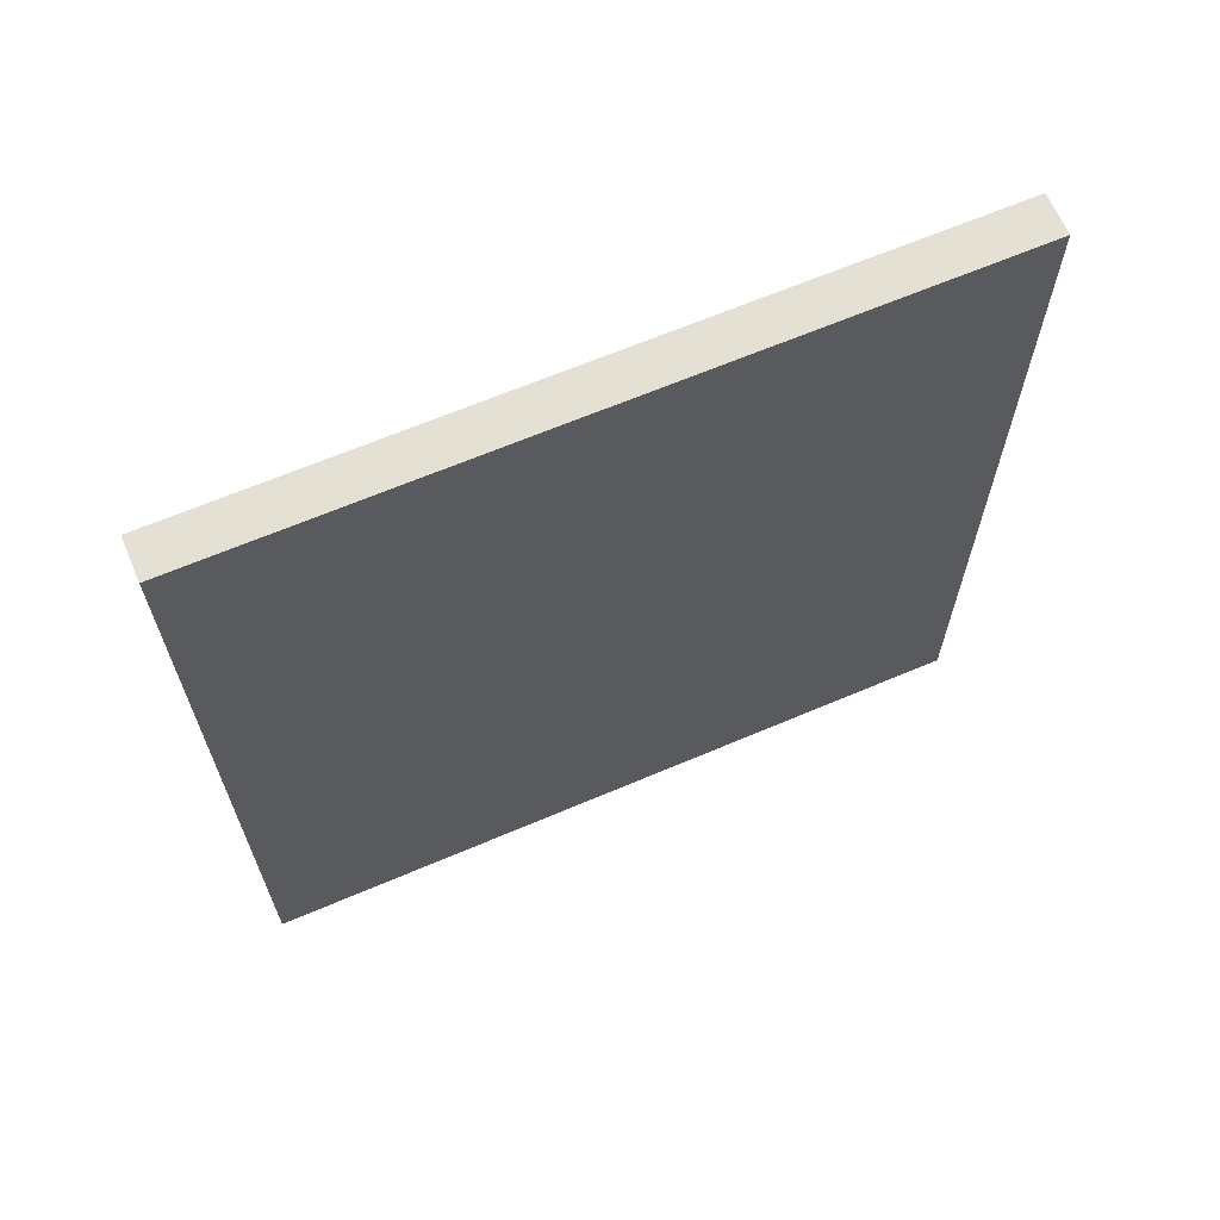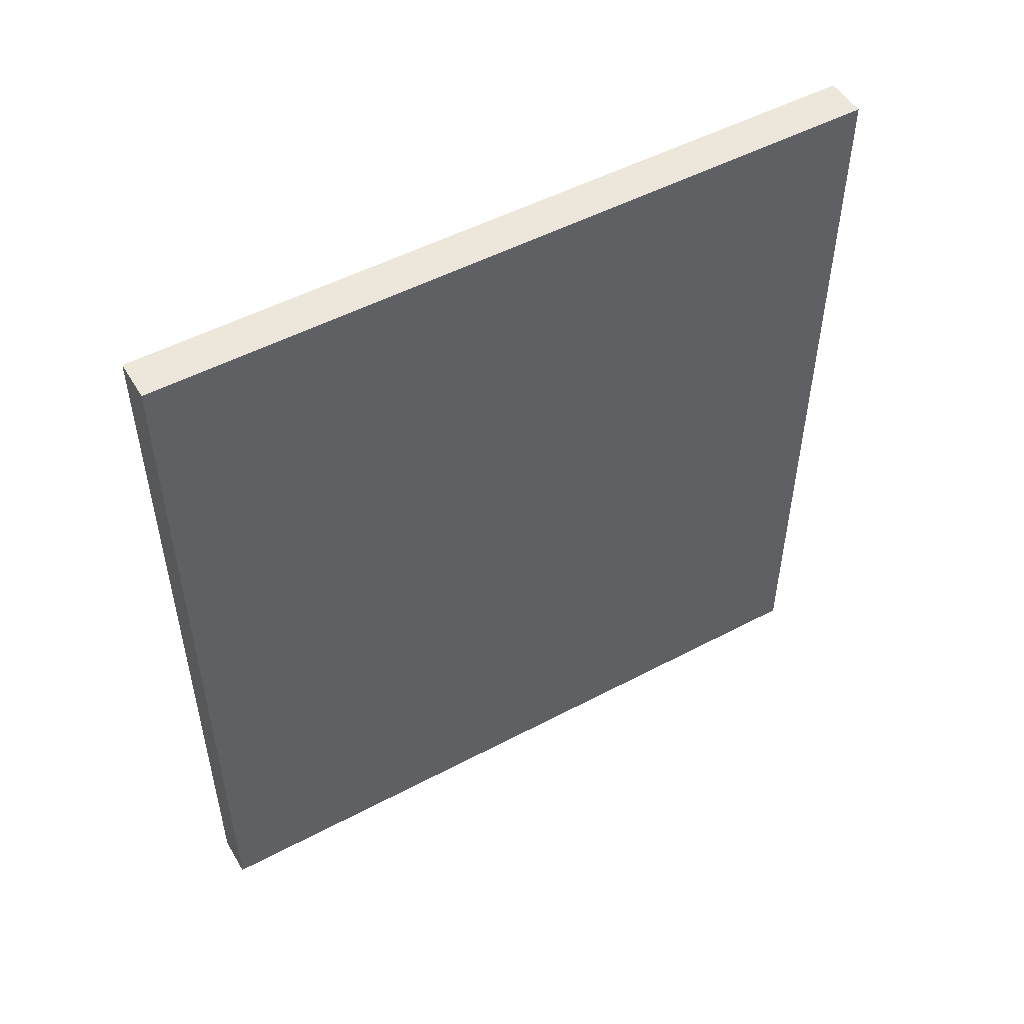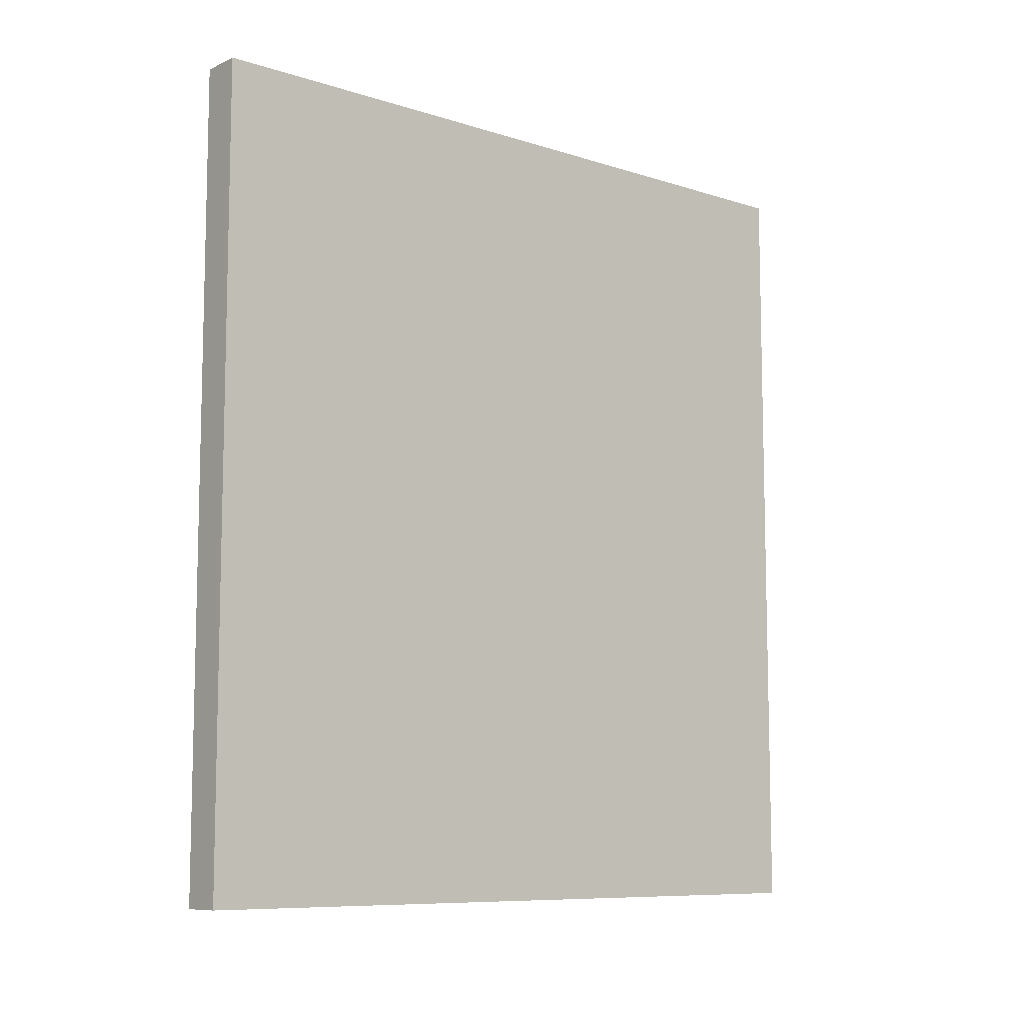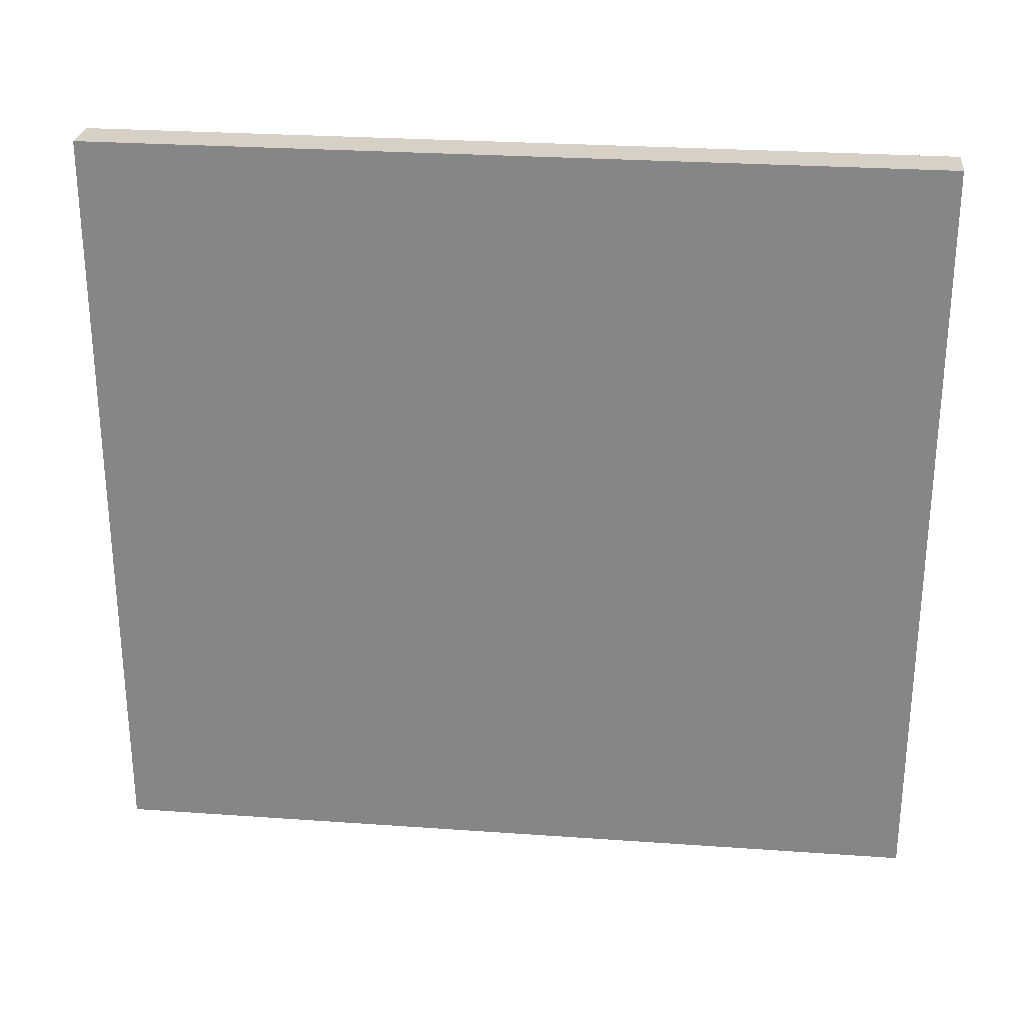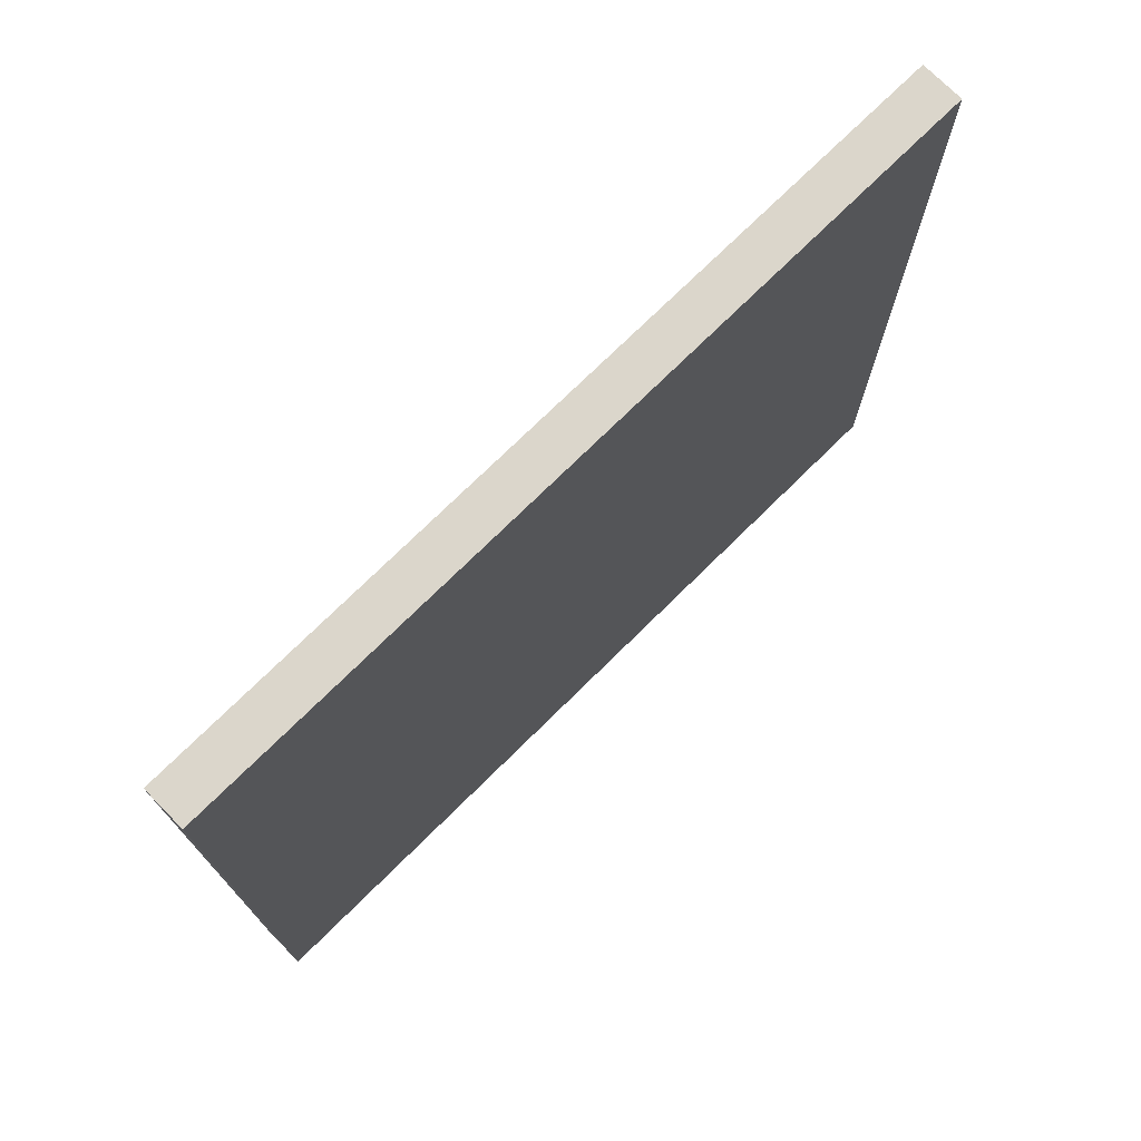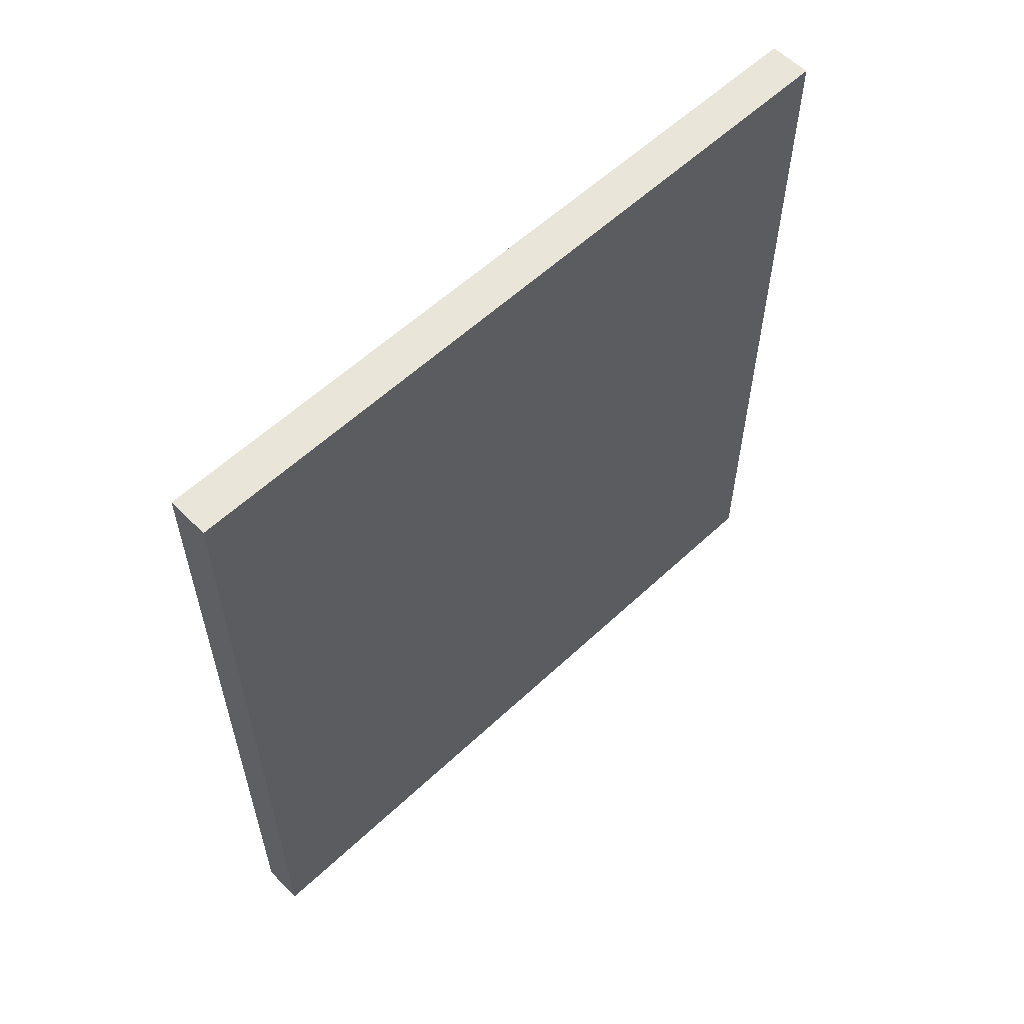
<metadata>
{"format":"obj","ext":"obj","renderer":"f3d","projection":"perspective","resolution":1024,"background":"white","views":[{"elev":65.3,"azim":-113.2,"up":"+Y"},{"elev":50.9,"azim":-120.0,"up":"+Y"},{"elev":-8.9,"azim":-130.2,"up":"+Y"},{"elev":26.9,"azim":-83.7,"up":"+Z"},{"elev":73.6,"azim":-134.7,"up":"+Z"},{"elev":58.0,"azim":-134.1,"up":"+Y"}]}
</metadata>
<code>
o soupwall003_high_1
v -0.07522 -1.473 1.351
v -0.07522 -1.473 1.351
v 0.07522 -1.473 1.351
v -0.07522 -1.473 -1.351
v 0.07522 -1.473 -1.351
v 0.07522 1.473 -1.351
v 0.07522 1.473 -1.351
v 0.07522 1.473 1.351
v 0.07522 -1.473 1.351
v 0.07522 -1.473 -1.351
v -0.07522 -1.473 -1.351
v 0.07522 1.473 -1.351
v -0.07522 1.473 -1.351
v -0.07522 1.473 -1.351
v 0.07522 1.473 -1.351
v 0.07522 -1.473 -1.351
v 0.07522 -1.473 -1.351
v -0.07522 -1.473 -1.351
v -0.07522 -1.473 1.351
v -0.07522 1.473 1.351
v -0.07522 1.473 1.351
v -0.07522 1.473 -1.351
v -0.07522 1.473 -1.351
v -0.07522 -1.473 -1.351
v 0.07522 -1.473 -1.351
v 0.07522 -1.473 1.351
v -0.07522 -1.473 1.351
v -0.07522 1.473 1.351
v 0.07522 1.473 1.351
v 0.07522 1.473 -1.351
v -0.07522 1.473 1.351
v -0.07522 -1.473 1.351
v 0.07522 -1.473 1.351
v 0.07522 1.473 1.351
v 0.07522 1.473 1.351
v -0.07522 1.473 1.351
f 1 4 16
f 25 26 27
f 28 29 30
f 12 23 31
f 32 33 34
f 35 36 2
f 3 5 6
f 7 8 9
f 10 11 13
f 14 15 17
f 18 19 20
f 21 22 24

</code>
